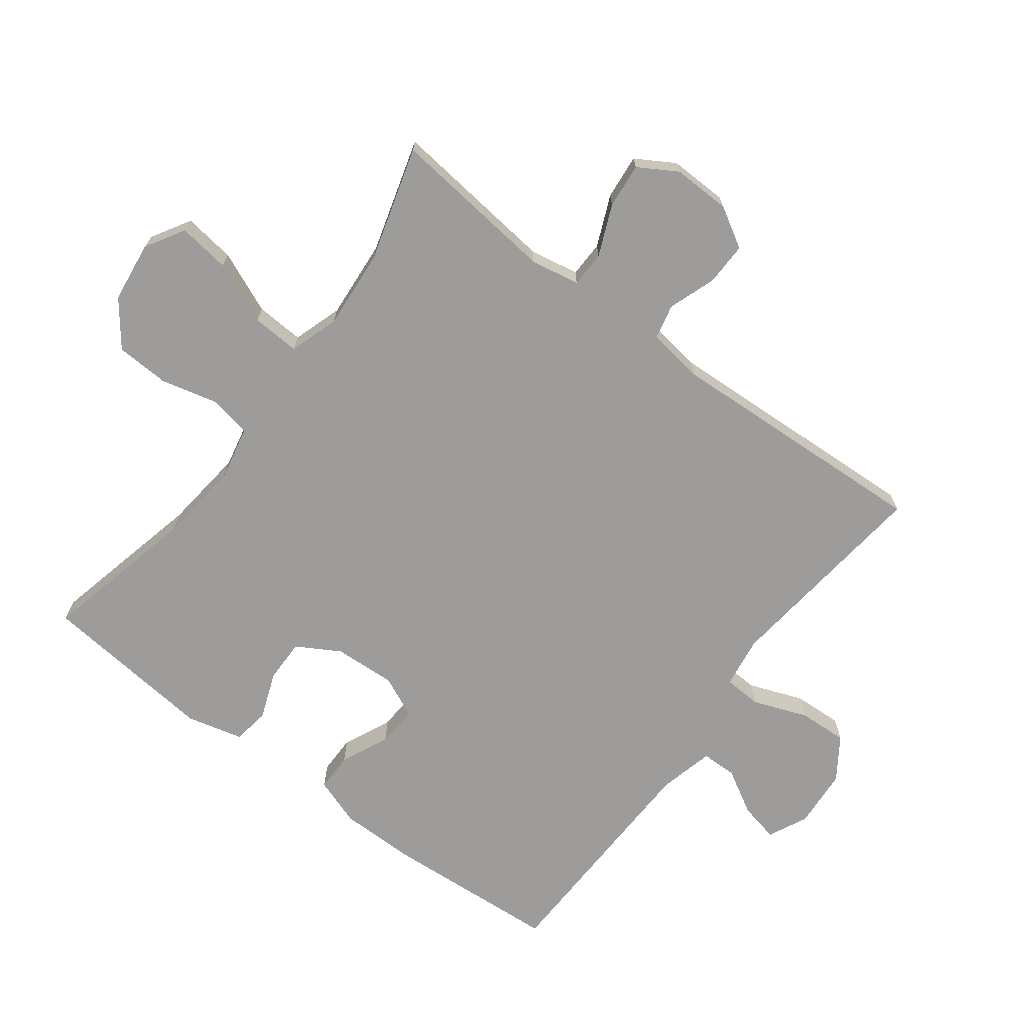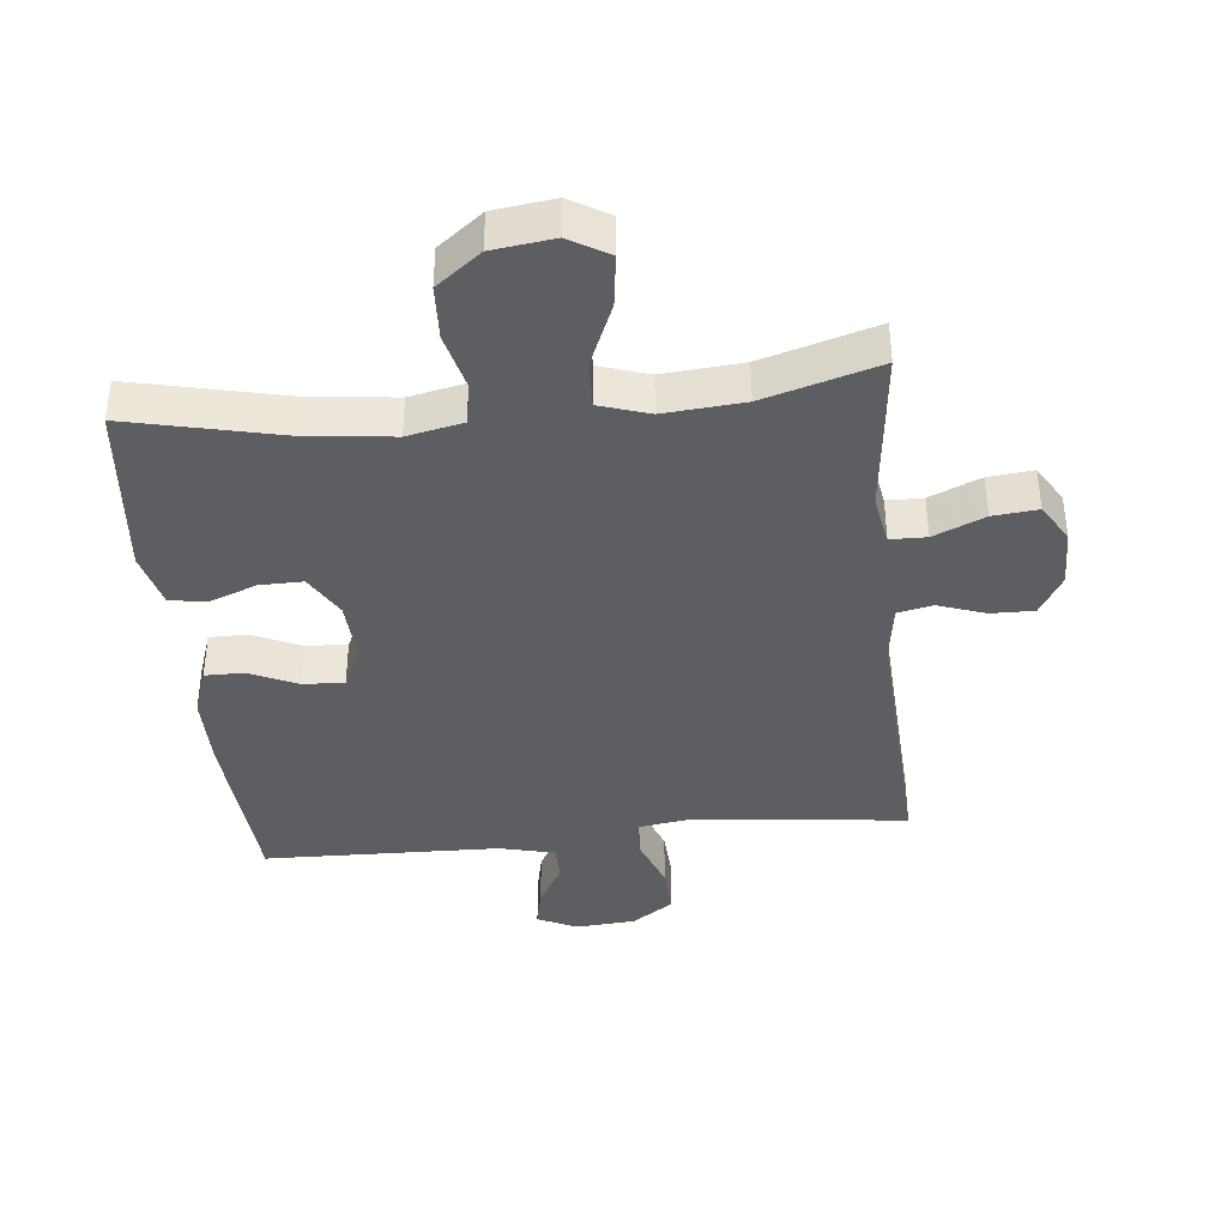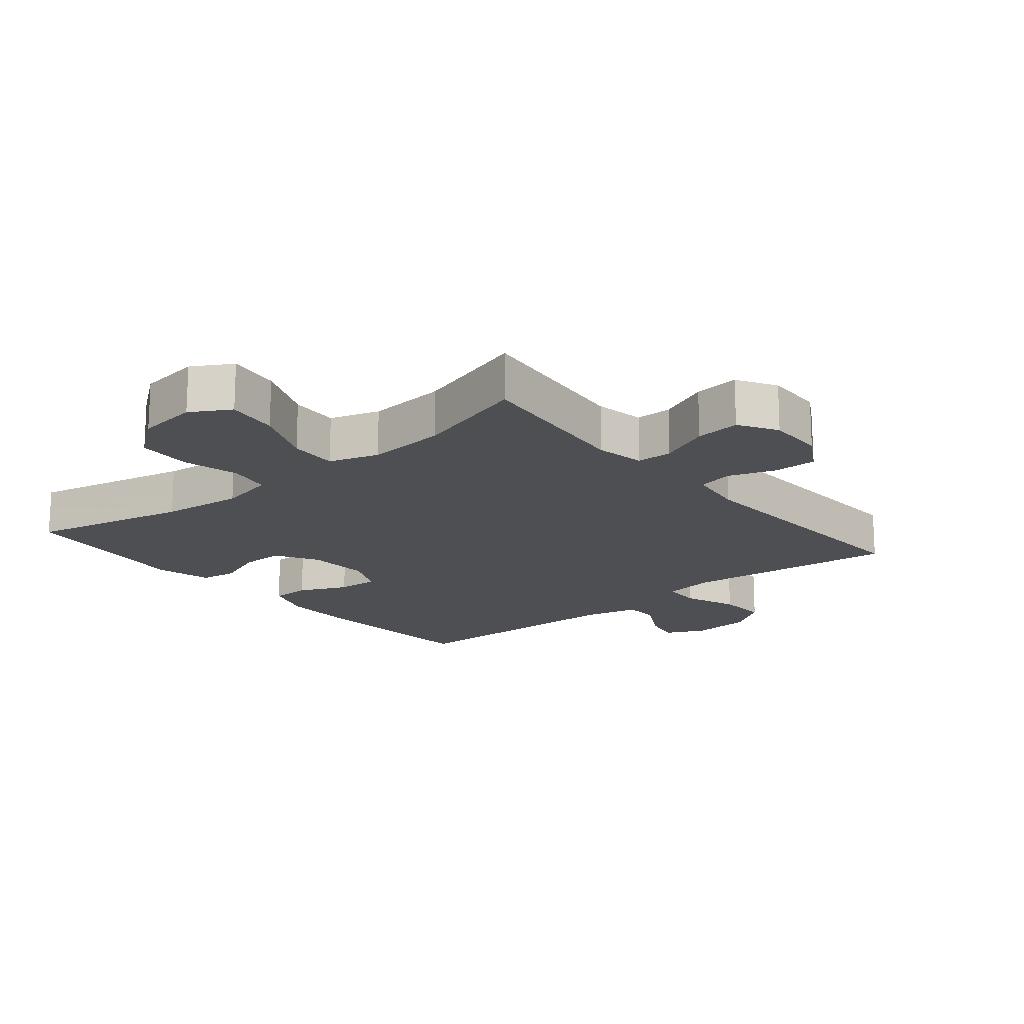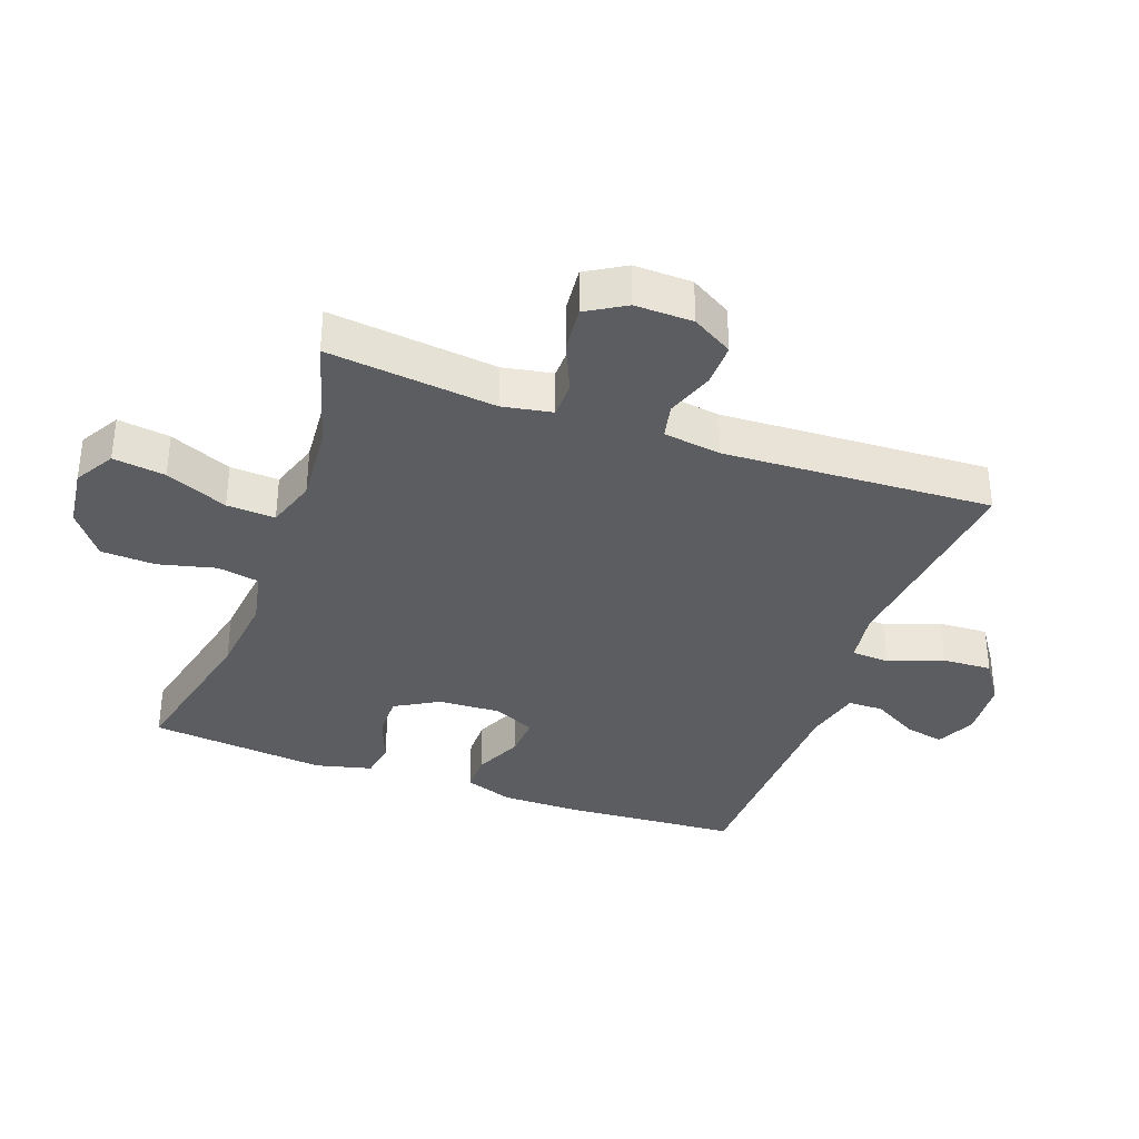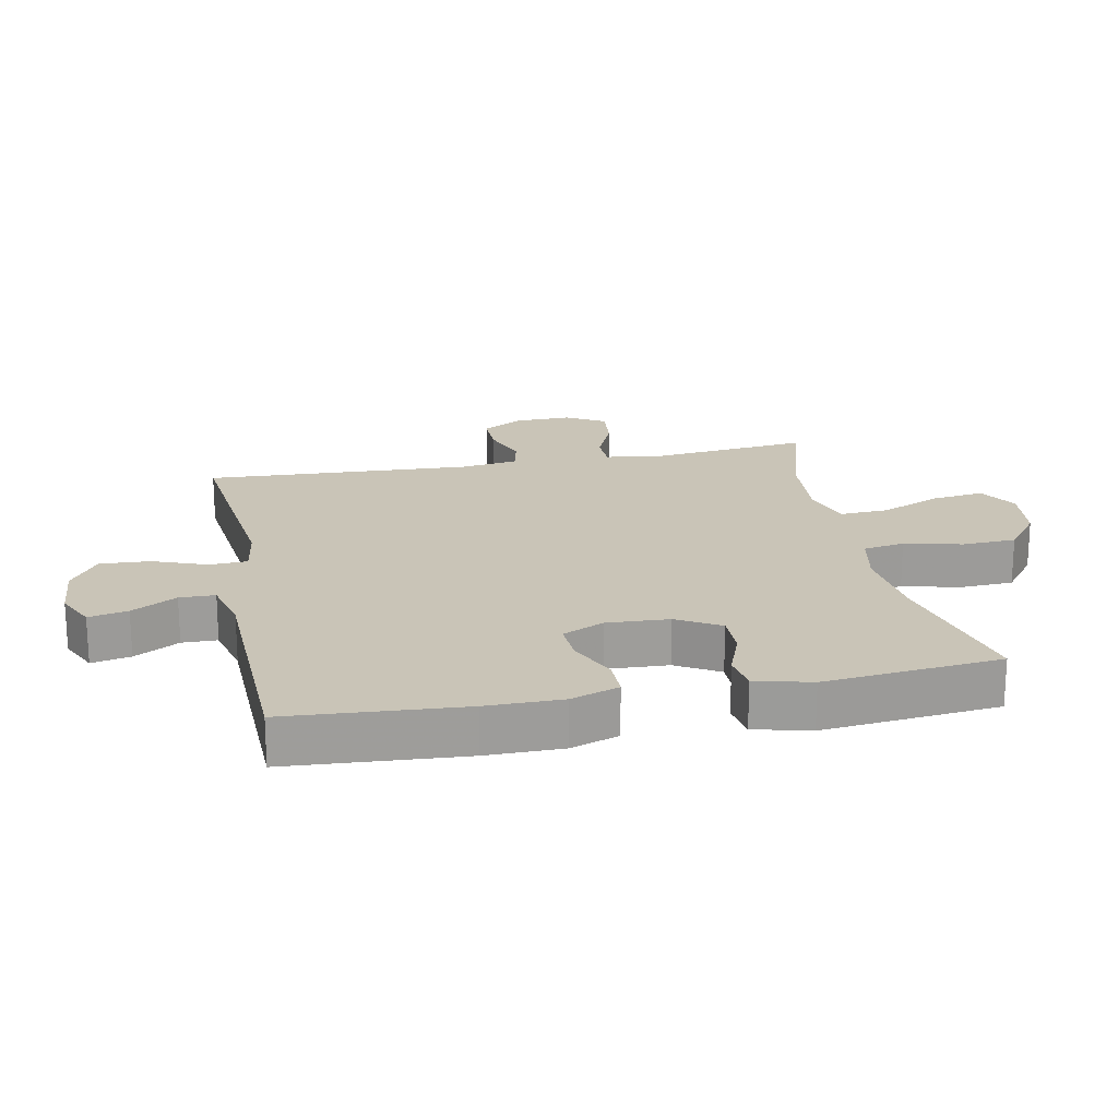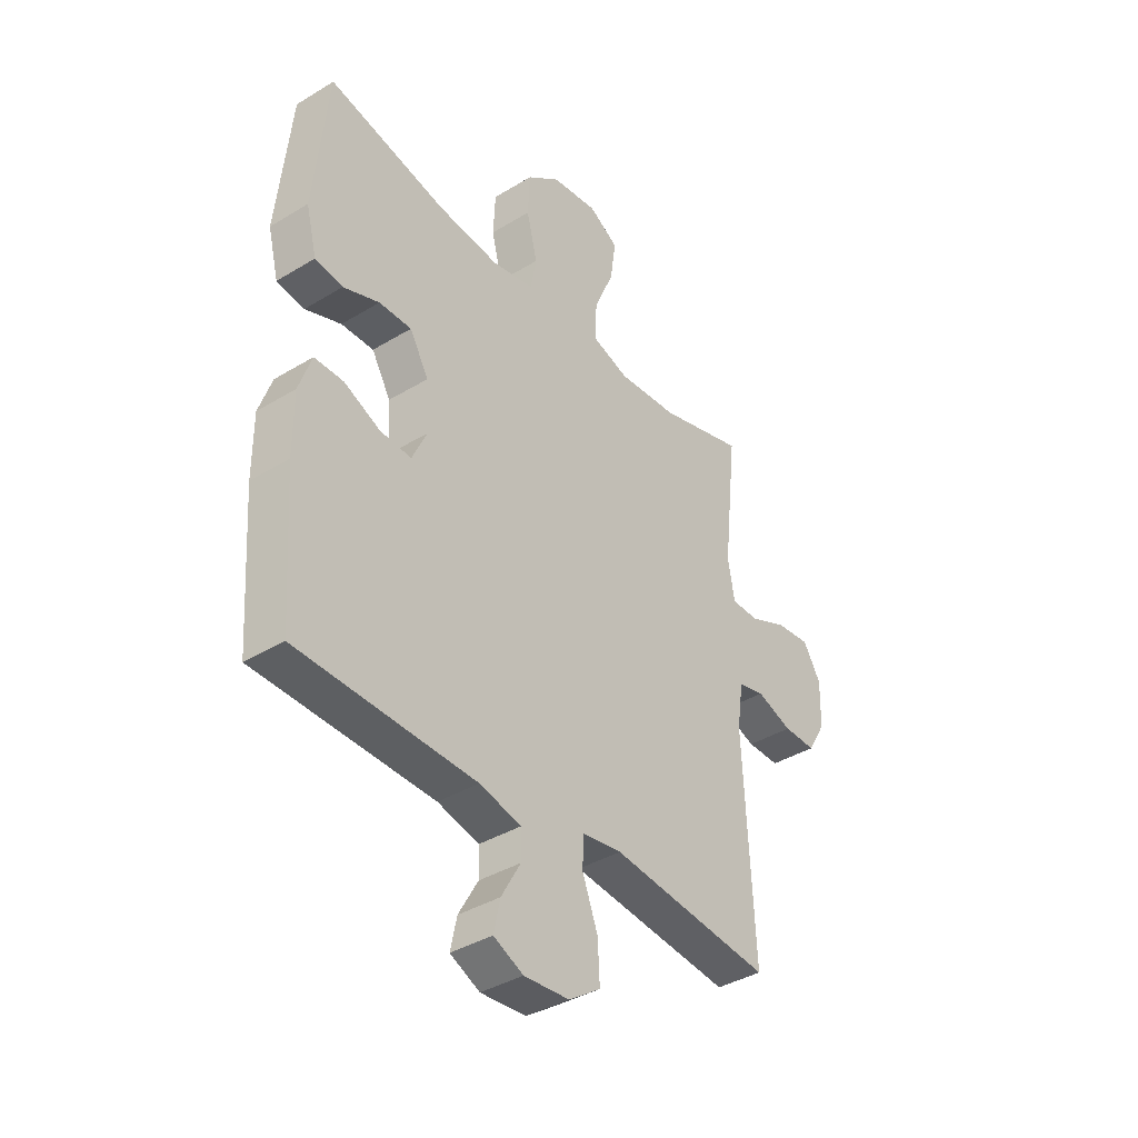
<metadata>
{"format":"obj","ext":"obj","renderer":"f3d","projection":"perspective","resolution":1024,"background":"white","views":[{"elev":-70.0,"azim":53.0,"up":"+Y"},{"elev":-39.2,"azim":6.0,"up":"+Y"},{"elev":-17.5,"azim":39.8,"up":"+Y"},{"elev":-35.7,"azim":70.1,"up":"+Y"},{"elev":20.0,"azim":-101.3,"up":"+Y"},{"elev":-38.4,"azim":-52.4,"up":"+Z"}]}
</metadata>
<code>
v 0.5 0.07 -0.5
v 0.167 0.07 -0.463
v 0.086 0.07 -0.475
v 0.083 0.07 -0.534
v 0.115 0.07 -0.618
v 0.119 0.07 -0.695
v 0.054 0.07 -0.739
v -0.039 0.07 -0.746
v -0.1 0.07 -0.717
v -0.087 0.07 -0.656
v -0.047 0.07 -0.586
v -0.048 0.07 -0.531
v -0.134 0.07 -0.51
v -0.5 0.07 -0.5
v -0.519 0.07 -0.226
v -0.519 0.07 -0.108
v -0.493 0.07 -0.033
v -0.433 0.07 -0.033
v -0.358 0.07 -0.067
v -0.294 0.07 -0.071
v -0.264 0.07 -0.006
v -0.269 0.07 0.091
v -0.308 0.07 0.158
v -0.375 0.07 0.157
v -0.449 0.07 0.129
v -0.506 0.07 0.138
v -0.528 0.07 0.225
v -0.5 0.07 0.5
v -0.256 0.07 0.444
v -0.128 0.07 0.43
v -0.042 0.07 0.448
v -0.03 0.07 0.513
v -0.052 0.07 0.602
v -0.048 0.07 0.686
v 0.021 0.07 0.739
v 0.116 0.07 0.751
v 0.177 0.07 0.715
v 0.166 0.07 0.634
v 0.125 0.07 0.538
v 0.121 0.07 0.463
v 0.198 0.07 0.438
v 0.322 0.07 0.448
v 0.5 0.07 0.5
v 0.471 0.07 0.24
v 0.485 0.07 0.163
v 0.541 0.07 0.162
v 0.62 0.07 0.196
v 0.69 0.07 0.203
v 0.726 0.07 0.143
v 0.724 0.07 0.053
v 0.687 0.07 -0.01
v 0.62 0.07 -0.009
v 0.546 0.07 0.017
v 0.492 0.07 0.005
v 0.479 0.07 -0.084
v 0.5 0 -0.5
v 0.167 0 -0.463
v 0.086 0 -0.475
v 0.083 0 -0.534
v 0.115 0 -0.618
v 0.119 0 -0.695
v 0.054 0 -0.739
v -0.039 0 -0.746
v -0.1 0 -0.717
v -0.087 0 -0.656
v -0.047 0 -0.586
v -0.048 0 -0.531
v -0.134 0 -0.51
v -0.5 0 -0.5
v -0.519 0 -0.226
v -0.519 0 -0.108
v -0.493 0 -0.033
v -0.433 0 -0.033
v -0.358 0 -0.067
v -0.294 0 -0.071
v -0.264 0 -0.006
v -0.269 0 0.091
v -0.308 0 0.158
v -0.375 0 0.157
v -0.449 0 0.129
v -0.506 0 0.138
v -0.528 0 0.225
v -0.5 0 0.5
v -0.256 0 0.444
v -0.128 0 0.43
v -0.042 0 0.448
v -0.03 0 0.513
v -0.052 0 0.602
v -0.048 0 0.686
v 0.021 0 0.739
v 0.116 0 0.751
v 0.177 0 0.715
v 0.166 0 0.634
v 0.125 0 0.538
v 0.121 0 0.463
v 0.198 0 0.438
v 0.322 0 0.448
v 0.5 0 0.5
v 0.471 0 0.24
v 0.485 0 0.163
v 0.541 0 0.162
v 0.62 0 0.196
v 0.69 0 0.203
v 0.726 0 0.143
v 0.724 0 0.053
v 0.687 0 -0.01
v 0.62 0 -0.009
v 0.546 0 0.017
v 0.492 0 0.005
v 0.479 0 -0.084
f 50 51 52 53
f 48 49 50 53
f 46 47 48 53
f 45 46 53 54
f 44 45 54 55
f 42 43 44
f 41 42 44 55
f 36 37 38 39
f 36 39 40
f 35 36 40
f 32 33 34 35
f 31 32 35 40
f 30 31 40 41
f 26 27 28 29
f 24 25 26 29
f 23 24 29 30
f 22 23 30 41
f 16 17 18 19
f 16 19 20
f 13 14 15 16
f 12 13 16 20
f 8 9 10 11
f 8 11 12
f 7 8 12
f 4 5 6 7
f 3 4 7 12
f 41 55 1 2
f 21 22 41 2
f 3 12 20 21
f 2 3 21
f 108 107 106 105
f 108 105 104 103
f 108 103 102 101
f 109 108 101 100
f 110 109 100 99
f 99 98 97
f 110 99 97 96
f 94 93 92 91
f 95 94 91
f 95 91 90
f 90 89 88 87
f 95 90 87 86
f 96 95 86 85
f 84 83 82 81
f 84 81 80 79
f 85 84 79 78
f 96 85 78 77
f 74 73 72 71
f 75 74 71
f 71 70 69 68
f 75 71 68 67
f 66 65 64 63
f 67 66 63
f 67 63 62
f 62 61 60 59
f 67 62 59 58
f 57 56 110 96
f 57 96 77 76
f 76 75 67 58
f 76 58 57
f 1 56 57 2
f 2 57 58 3
f 3 58 59 4
f 4 59 60 5
f 5 60 61 6
f 6 61 62 7
f 7 62 63 8
f 8 63 64 9
f 9 64 65 10
f 10 65 66 11
f 11 66 67 12
f 12 67 68 13
f 13 68 69 14
f 14 69 70 15
f 15 70 71 16
f 16 71 72 17
f 17 72 73 18
f 18 73 74 19
f 19 74 75 20
f 20 75 76 21
f 21 76 77 22
f 22 77 78 23
f 23 78 79 24
f 24 79 80 25
f 25 80 81 26
f 26 81 82 27
f 27 82 83 28
f 28 83 84 29
f 29 84 85 30
f 30 85 86 31
f 31 86 87 32
f 32 87 88 33
f 33 88 89 34
f 34 89 90 35
f 35 90 91 36
f 36 91 92 37
f 37 92 93 38
f 38 93 94 39
f 39 94 95 40
f 40 95 96 41
f 41 96 97 42
f 42 97 98 43
f 43 98 99 44
f 44 99 100 45
f 45 100 101 46
f 46 101 102 47
f 47 102 103 48
f 48 103 104 49
f 49 104 105 50
f 50 105 106 51
f 51 106 107 52
f 52 107 108 53
f 53 108 109 54
f 54 109 110 55
f 55 110 56 1

</code>
